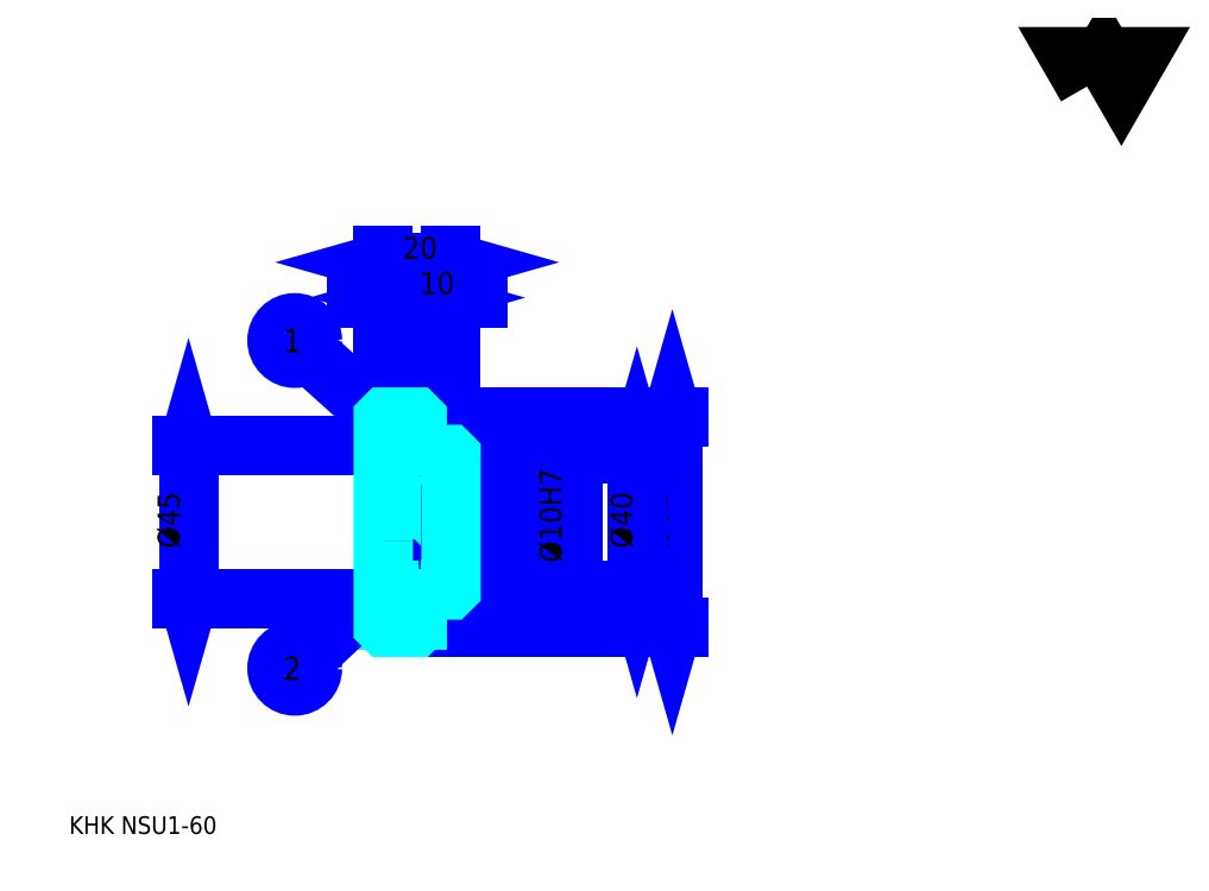
<metadata>
{"format":"dxf","ext":"dxf","renderer":"ezdxf+matplotlib","layout":"modelspace","background":"white","min_lineweight":24,"dpi":150}
</metadata>
<code>
0
SECTION
2
ENTITIES
0
TEXT
8
0
10
13.04
20
14.35
40
5.217
41
1
1
KHK NSU1-60
7
KANJI
50
0
51
0
0
TEXT
8
0
10
13.04
20
6.522
40
5.217
41
1
1

7
KANJI
50
0
51
0
0
TEXT
8
0
10
13.04
20
234.8
40
5.87
41
1
1

7
KANJI
50
0
51
0
0
POLYLINE
8
0
66
     1
70
     2
0
VERTEX
8
0
10
313
20
234.8
0
VERTEX
8
0
10
308
20
243.6
0
VERTEX
8
0
10
328.3
20
243.6
0
VERTEX
8
0
10
323.2
20
234.8
0
VERTEX
8
0
10
318.1
20
243.6
0
VERTEX
8
0
10
313
20
234.8
0
SEQEND
0
LINE
8
0
10
190.9
20
137.3
11
190.9
21
75.3
0
POLYLINE
8
0
66
     1
70
     2
0
VERTEX
8
0
10
192.2
20
132.7
0
VERTEX
8
0
10
190.9
20
137.3
0
VERTEX
8
0
10
189.6
20
132.7
0
SEQEND
0
POLYLINE
8
0
66
     1
70
     2
0
VERTEX
8
0
10
189.6
20
79.87
0
VERTEX
8
0
10
190.9
20
75.3
0
VERTEX
8
0
10
192.2
20
79.87
0
SEQEND
0
LINE
8
0
10
125.7
20
137.3
11
192.8
21
137.3
0
LINE
8
0
10
125.7
20
75.3
11
192.8
21
75.3
0
TEXT
8
0
10
189.6
20
98.64
40
6.522
41
1
1
%%c62
7
KANJI
50
90
51
0
0
LINE
8
DASHDOT
10
101.7
20
136.3
11
119.6
21
136.3
0
LINE
8
DASHDOT
10
101.7
20
76.3
11
119.6
21
76.3
0
LINE
8
DASHDOT
10
101.7
20
106.3
11
129.6
21
106.3
0
LINE
8
0
10
115.7
20
136.8
11
115.7
21
137.3
0
LINE
8
0
10
105.7
20
136.8
11
105.7
21
137.3
0
LINE
8
0
10
116.7
20
126.3
11
125.7
21
126.3
0
LINE
8
0
10
116.7
20
86.3
11
125.7
21
86.3
0
LINE
8
0
10
115.2
20
137.3
11
125.7
21
137.3
0
LINE
8
0
10
115.2
20
75.3
11
125.7
21
75.3
0
LINE
8
0
10
105.7
20
135.1
11
115.7
21
135.1
0
LINE
8
0
10
105.7
20
77.55
11
115.7
21
77.55
0
LINE
8
0
10
125.2
20
101.3
11
125.7
21
100.8
0
LINE
8
0
10
125.2
20
111.3
11
125.7
21
111.8
0
LINE
8
0
10
106.2
20
111.3
11
106.2
21
101.3
0
POLYLINE
8
0
66
     1
70
     2
0
VERTEX
8
0
10
105.7
20
100.8
0
VERTEX
8
0
10
106.2
20
101.3
0
VERTEX
8
0
10
125.2
20
101.3
0
VERTEX
8
0
10
125.2
20
111.3
0
VERTEX
8
0
10
106.2
20
111.3
0
VERTEX
8
0
10
105.7
20
111.8
0
SEQEND
0
LINE
8
0
10
110.7
20
131.9
11
83.44
21
156.4
0
CIRCLE
8
0
10
110.7
20
131.9
40
0.3913
0
CIRCLE
8
0
10
79.57
20
159.9
40
5.217
0
TEXT
8
0
10
76.09
20
156.4
40
6.957
41
1
1
1
7
KANJI
50
0
51
0
0
LINE
8
0
10
110.7
20
92.55
11
83.36
21
66.8
0
CIRCLE
8
0
10
110.7
20
92.55
40
0.3913
0
CIRCLE
8
0
10
79.57
20
63.22
40
5.217
0
TEXT
8
0
10
76.09
20
59.74
40
6.957
41
1
1
2
7
KANJI
50
0
51
0
0
LINE
8
0
10
105.7
20
83.8
11
115.7
21
83.8
0
LINE
8
0
10
105.7
20
128.8
11
115.7
21
128.8
0
LINE
8
0
10
48.26
20
83.8
11
48.26
21
128.8
0
POLYLINE
8
0
66
     1
70
     2
0
VERTEX
8
0
10
46.96
20
88.37
0
VERTEX
8
0
10
48.26
20
83.8
0
VERTEX
8
0
10
49.57
20
88.37
0
SEQEND
0
POLYLINE
8
0
66
     1
70
     2
0
VERTEX
8
0
10
49.57
20
124.2
0
VERTEX
8
0
10
48.26
20
128.8
0
VERTEX
8
0
10
46.96
20
124.2
0
SEQEND
0
LINE
8
0
10
105.7
20
83.8
11
46.3
21
83.8
0
LINE
8
0
10
105.7
20
128.8
11
46.3
21
128.8
0
TEXT
8
0
10
45.65
20
98.64
40
6.522
41
1
1
%%c45
7
KANJI
50
90
51
0
0
ARC
8
0
10
116.7
20
127.3
40
1
50
180
51
270
0
ARC
8
0
10
116.7
20
85.3
40
1
50
90
51
180
0
LINE
8
0
10
125.7
20
125.8
11
125.7
21
137.3
0
LINE
8
0
10
123.5
20
172.5
11
97.83
21
172.5
0
POLYLINE
8
0
66
     1
70
     2
0
VERTEX
8
0
10
101.1
20
171.2
0
VERTEX
8
0
10
105.7
20
172.5
0
VERTEX
8
0
10
101.1
20
173.8
0
SEQEND
0
POLYLINE
8
0
66
     1
70
     2
0
VERTEX
8
0
10
120.2
20
173.8
0
VERTEX
8
0
10
115.7
20
172.5
0
VERTEX
8
0
10
120.2
20
171.2
0
SEQEND
0
LINE
8
0
10
115.7
20
137.3
11
115.7
21
174.5
0
TEXT
8
0
10
106.4
20
173.6
40
6.522
41
1
1
10
7
KANJI
50
0
51
0
0
LINE
8
0
10
105.7
20
183
11
125.7
21
183
0
POLYLINE
8
0
66
     1
70
     2
0
VERTEX
8
0
10
110.2
20
184.3
0
VERTEX
8
0
10
105.7
20
183
0
VERTEX
8
0
10
110.2
20
181.7
0
SEQEND
0
POLYLINE
8
0
66
     1
70
     2
0
VERTEX
8
0
10
121.1
20
181.7
0
VERTEX
8
0
10
125.7
20
183
0
VERTEX
8
0
10
121.1
20
184.3
0
SEQEND
0
LINE
8
0
10
105.7
20
137.3
11
105.7
21
184.9
0
LINE
8
0
10
125.7
20
137.3
11
125.7
21
184.9
0
TEXT
8
0
10
111.4
20
184
40
6.522
41
1
1
20
7
KANJI
50
0
51
0
0
LINE
8
0
10
133.5
20
172.5
11
107.8
21
172.5
0
POLYLINE
8
0
66
     1
70
     2
0
VERTEX
8
0
10
111.1
20
171.2
0
VERTEX
8
0
10
115.7
20
172.5
0
VERTEX
8
0
10
111.1
20
173.8
0
SEQEND
0
POLYLINE
8
0
66
     1
70
     2
0
VERTEX
8
0
10
130.2
20
173.8
0
VERTEX
8
0
10
125.7
20
172.5
0
VERTEX
8
0
10
130.2
20
171.2
0
SEQEND
0
TEXT
8
0
10
116.4
20
173.6
40
6.522
41
1
1
10
7
KANJI
50
0
51
0
0
LINE
8
0
10
180.4
20
126.3
11
180.4
21
86.3
0
POLYLINE
8
0
66
     1
70
     2
0
VERTEX
8
0
10
181.7
20
121.7
0
VERTEX
8
0
10
180.4
20
126.3
0
VERTEX
8
0
10
179.1
20
121.7
0
SEQEND
0
POLYLINE
8
0
66
     1
70
     2
0
VERTEX
8
0
10
179.1
20
90.87
0
VERTEX
8
0
10
180.4
20
86.3
0
VERTEX
8
0
10
181.7
20
90.87
0
SEQEND
0
LINE
8
0
10
125.7
20
126.3
11
182.4
21
126.3
0
LINE
8
0
10
125.7
20
86.3
11
182.4
21
86.3
0
TEXT
8
0
10
179.1
20
98.64
40
6.522
41
1
1
%%c40
7
KANJI
50
90
51
0
0
LINE
8
0
10
159.6
20
93.48
11
159.6
21
119.1
0
POLYLINE
8
0
66
     1
70
     2
0
VERTEX
8
0
10
158.3
20
115.9
0
VERTEX
8
0
10
159.6
20
111.3
0
VERTEX
8
0
10
160.9
20
115.9
0
SEQEND
0
POLYLINE
8
0
66
     1
70
     2
0
VERTEX
8
0
10
160.9
20
96.74
0
VERTEX
8
0
10
159.6
20
101.3
0
VERTEX
8
0
10
158.3
20
96.74
0
SEQEND
0
LINE
8
0
10
125.7
20
111.3
11
161.5
21
111.3
0
LINE
8
0
10
125.7
20
101.3
11
161.5
21
101.3
0
TEXT
8
0
10
158.3
20
94.4
40
6.522
41
1
1
%%c10H7
7
KANJI
50
90
51
0
0
POLYLINE
8
0
66
     1
70
     2
0
VERTEX
8
0
10
105.7
20
100.8
0
VERTEX
8
0
10
105.7
20
75.8
0
VERTEX
8
0
10
106.2
20
75.3
0
VERTEX
8
0
10
115.2
20
75.3
0
VERTEX
8
0
10
115.7
20
75.8
0
VERTEX
8
0
10
115.7
20
85.3
0
SEQEND
0
POLYLINE
8
0
66
     1
70
     2
0
VERTEX
8
0
10
116.7
20
86.3
0
VERTEX
8
0
10
125.2
20
86.3
0
VERTEX
8
0
10
125.7
20
86.8
0
VERTEX
8
0
10
125.7
20
125.8
0
VERTEX
8
0
10
125.2
20
126.3
0
VERTEX
8
0
10
116.7
20
126.3
0
SEQEND
0
POLYLINE
8
0
66
     1
70
     2
0
VERTEX
8
0
10
115.7
20
127.3
0
VERTEX
8
0
10
115.7
20
136.8
0
VERTEX
8
0
10
115.2
20
137.3
0
VERTEX
8
0
10
106.2
20
137.3
0
VERTEX
8
0
10
105.7
20
136.8
0
VERTEX
8
0
10
105.7
20
100.8
0
SEQEND
0
ENDSEC
0
EOF

</code>
